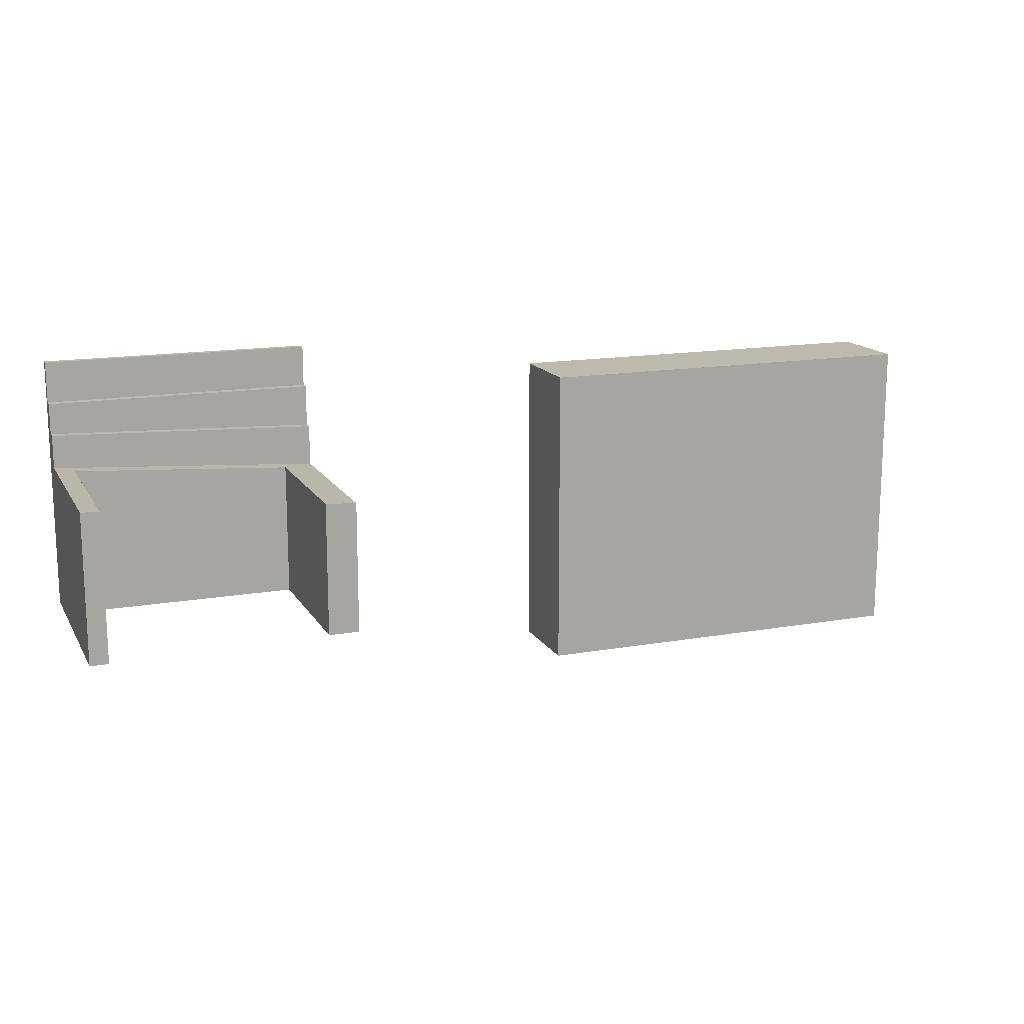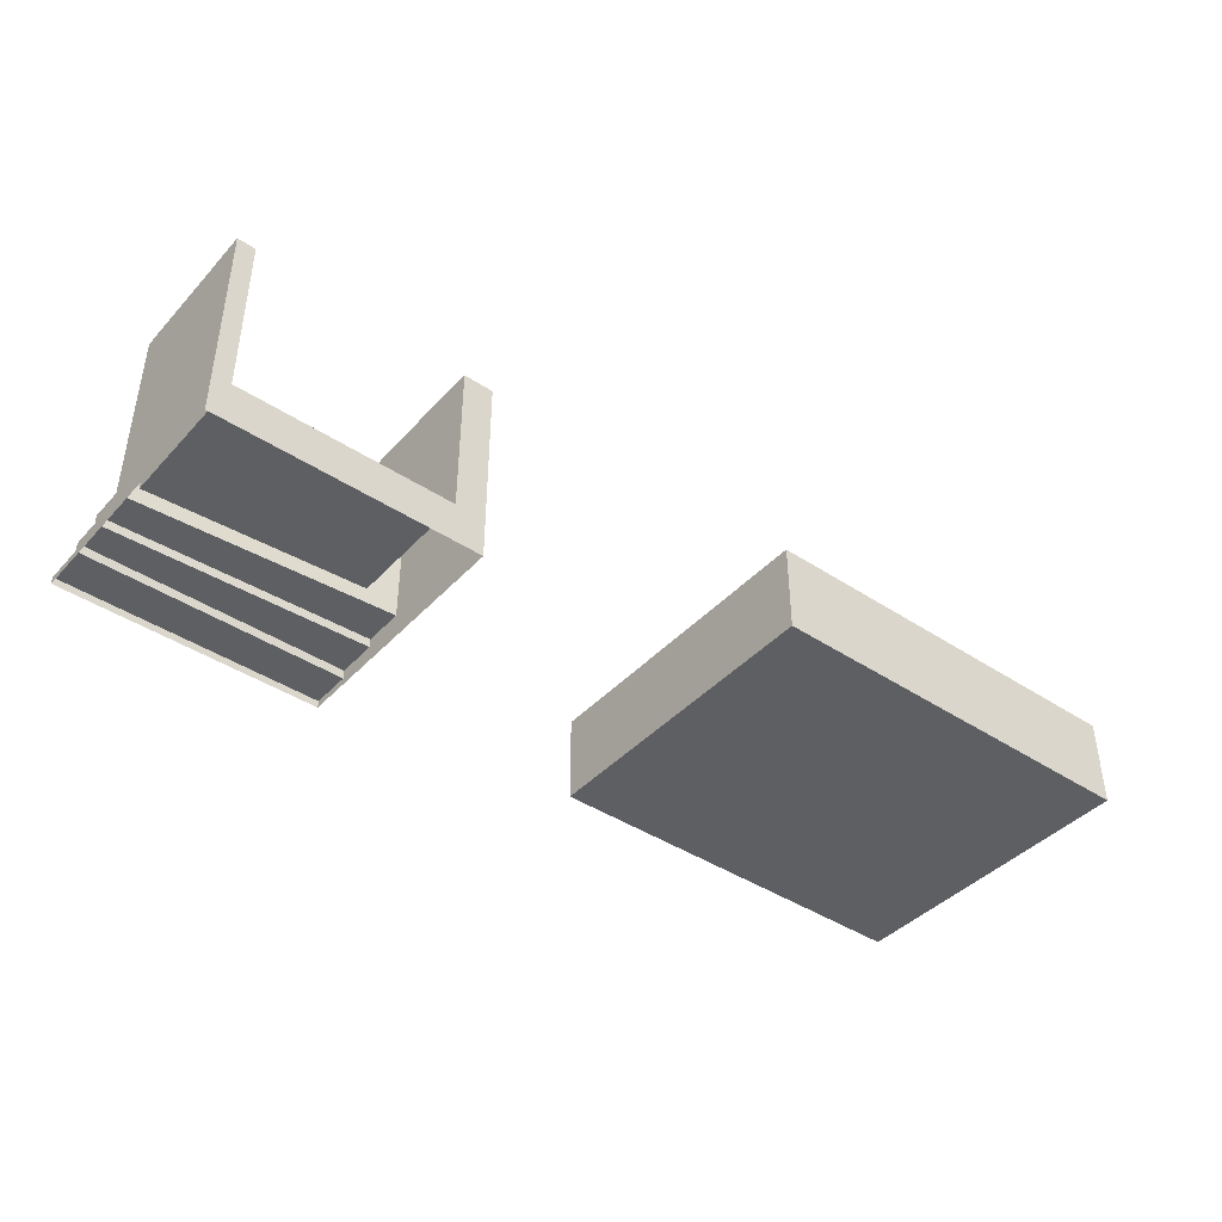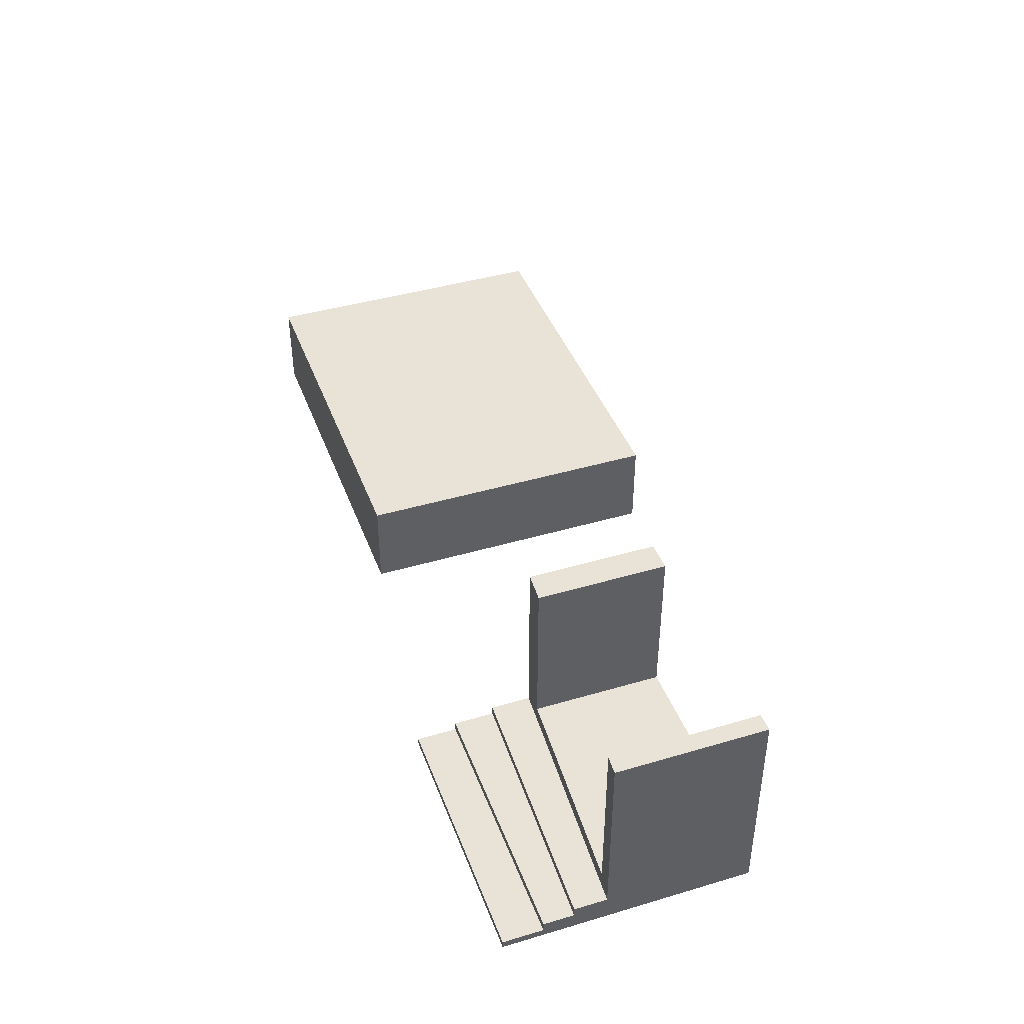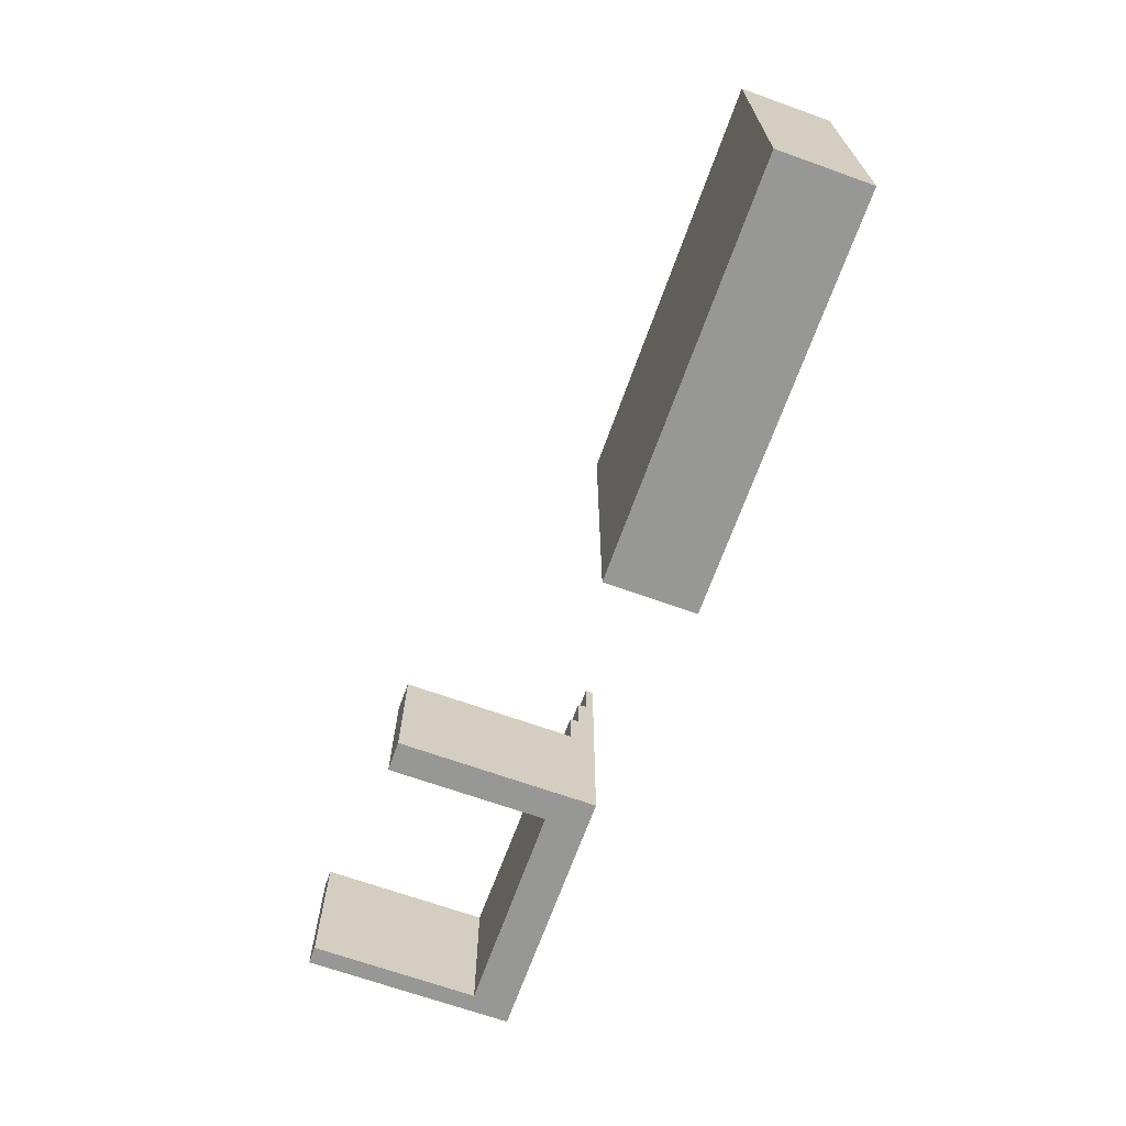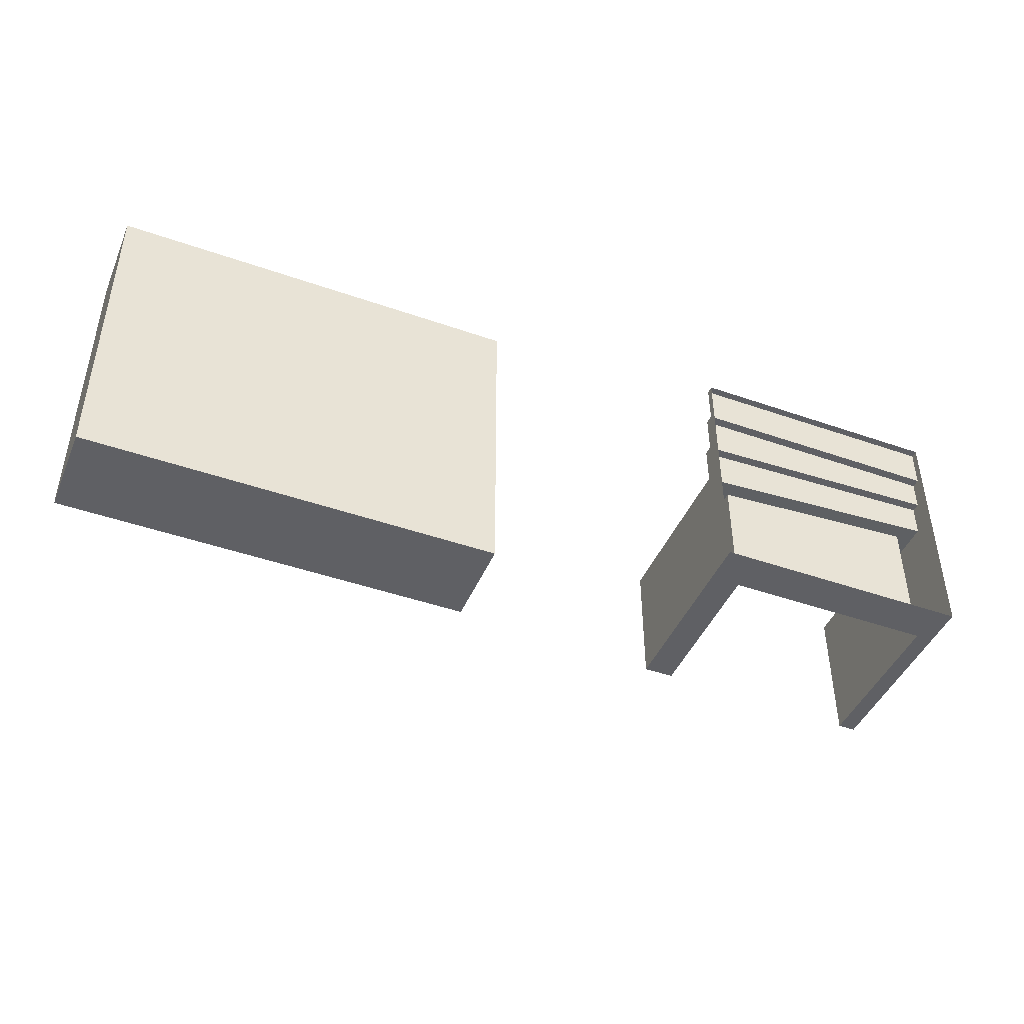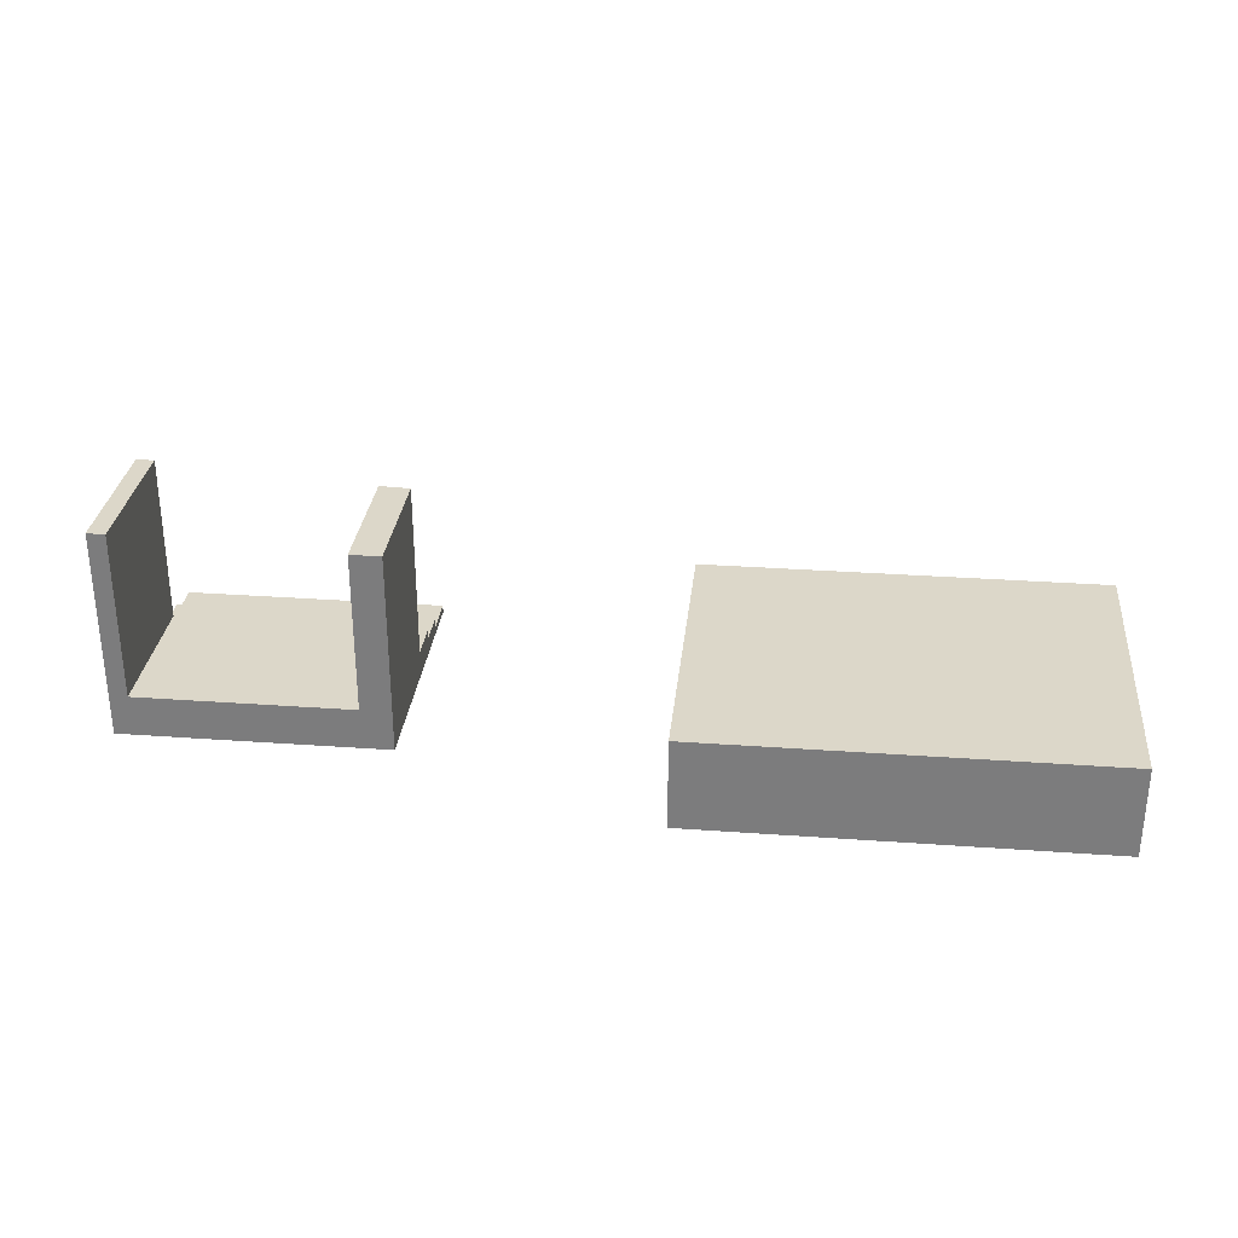
<metadata>
{"format":"obj","ext":"obj","renderer":"f3d","projection":"perspective","resolution":1024,"background":"white","views":[{"elev":15.0,"azim":159.3,"up":"+Z"},{"elev":-41.8,"azim":141.5,"up":"+Y"},{"elev":41.8,"azim":70.4,"up":"+Y"},{"elev":-68.1,"azim":-109.7,"up":"+Z"},{"elev":-44.6,"azim":-22.2,"up":"+Z"},{"elev":30.3,"azim":-174.0,"up":"+Y"}]}
</metadata>
<code>
g Mesh1 Model
v 3.234 77.82 -18.97
v 15.04 77.82 -18.97
v 15.04 77.82 32.47
v 3.234 77.82 31.69
f 1 2 3 4
v 3.234 0 -18.97
v 15.04 0 -18.97
v 15.04 15.98 -18.97
f 5 6 7 2 1
v 98.11 0 -18.97
v 98.11 15.98 -18.97
f 6 8 9 7
v 105.1 0 -18.97
v 105.1 80.93 -18.97
v 98.11 80.93 -18.97
f 8 10 11 12 9
v 105.1 0 38.46
v 105.1 9.91 38.46
v 105.1 80.93 38.46
f 10 13 14 15 11
v 105.1 0 51.25
v 105.1 6.39 51.25
v 105.1 9.91 51.25
f 13 16 17 18 14
v 105.1 0 63.04
v 105.1 2.88 63.04
v 105.1 6.39 63.04
f 16 19 20 21 17
v 105.1 0 78.7
v 105.1 2.88 78.7
f 19 22 23 20
v 3.234 0 78.7
v 3.234 2.88 78.7
f 22 24 25 23
v 3.234 0 63.04
v 3.234 2.88 63.04
f 24 26 27 25
v 3.234 0 47.24
v 3.234 6.39 47.24
v 3.234 6.39 63.04
f 26 28 29 30 27
v 3.234 0 31.69
v 3.234 9.91 31.69
v 3.234 9.91 47.24
f 28 31 32 33 29
f 31 5 1 4 32
v 15.04 15.98 32.47
v 15.04 9.91 32.47
f 34 35 32 4 3
v 98.11 15.98 38
v 98.11 9.91 38
f 36 37 35 34
v 98.11 80.93 38
f 15 14 37 36 38
f 33 32 35 37 14 18
f 18 17 29 33
f 30 29 17 21
f 21 20 27 30
f 25 27 20 23
f 38 36 9 12
f 36 34 7 9
f 2 7 34 3
f 15 38 12 11
g Mesh2 Model
v -251.4 0 64.92
v -251.4 0 -55.37
v -96.43 0 -55.37
v -96.43 0 64.92
f 39 40 41 42
v -251.4 34.73 64.92
v -251.4 34.73 -55.37
f 40 39 43 44
v -96.43 34.73 64.92
f 39 42 45 43
v -96.43 34.73 -55.37
f 42 41 46 45
f 41 40 44 46
f 44 43 45 46

</code>
